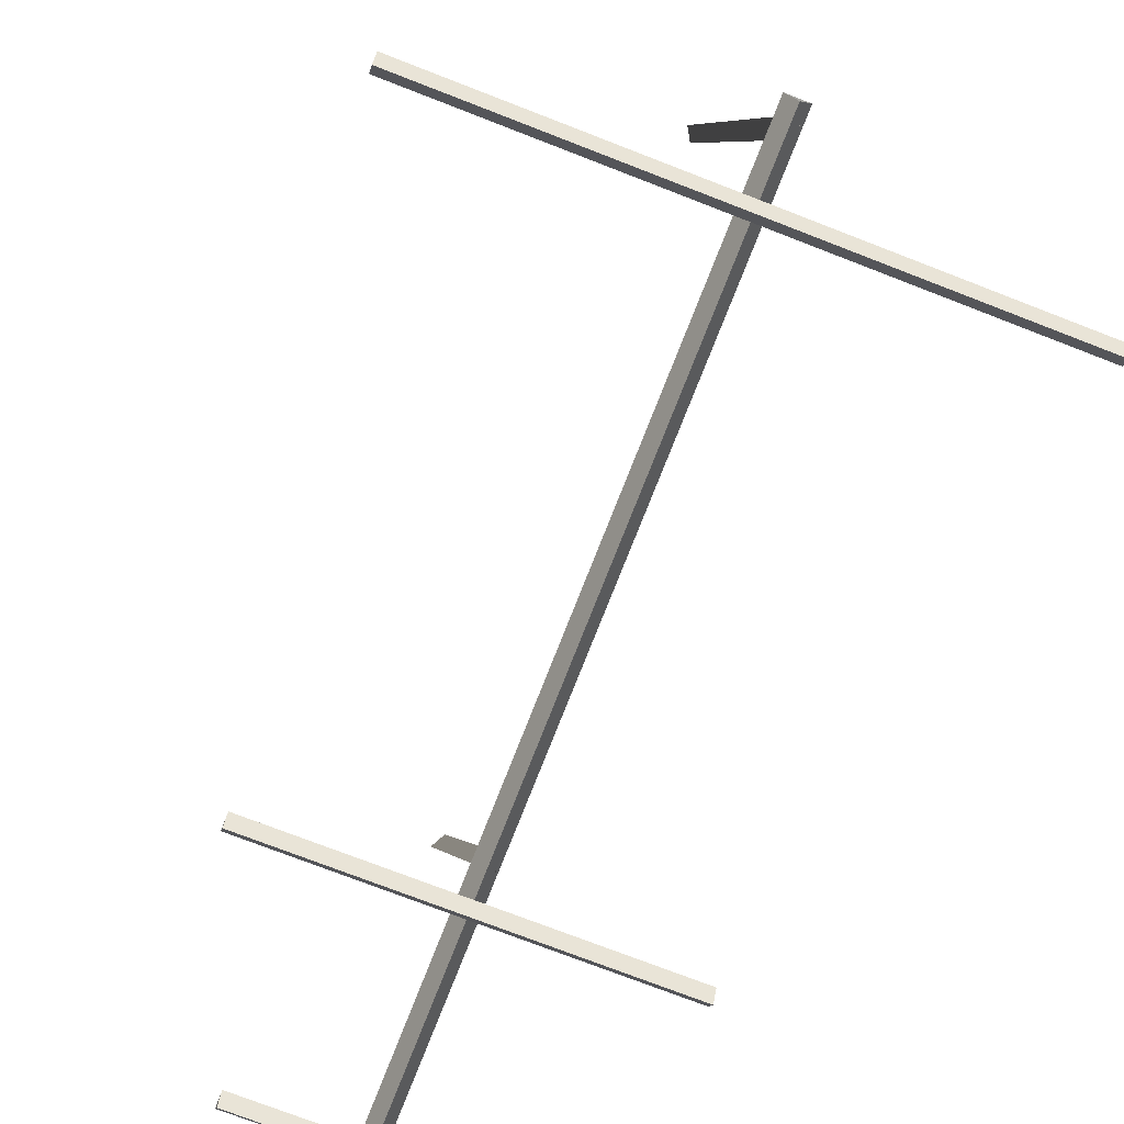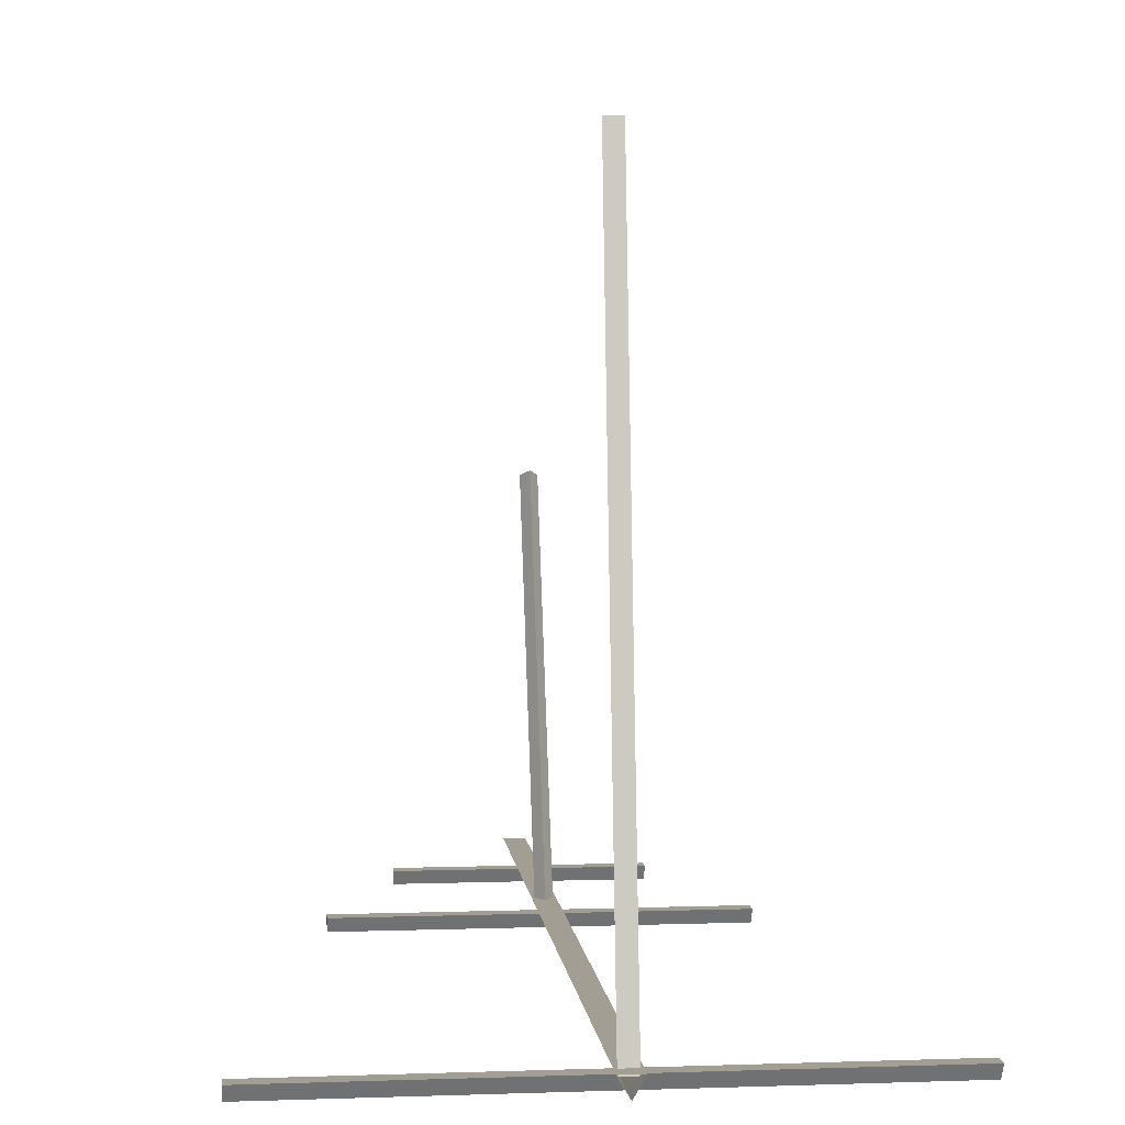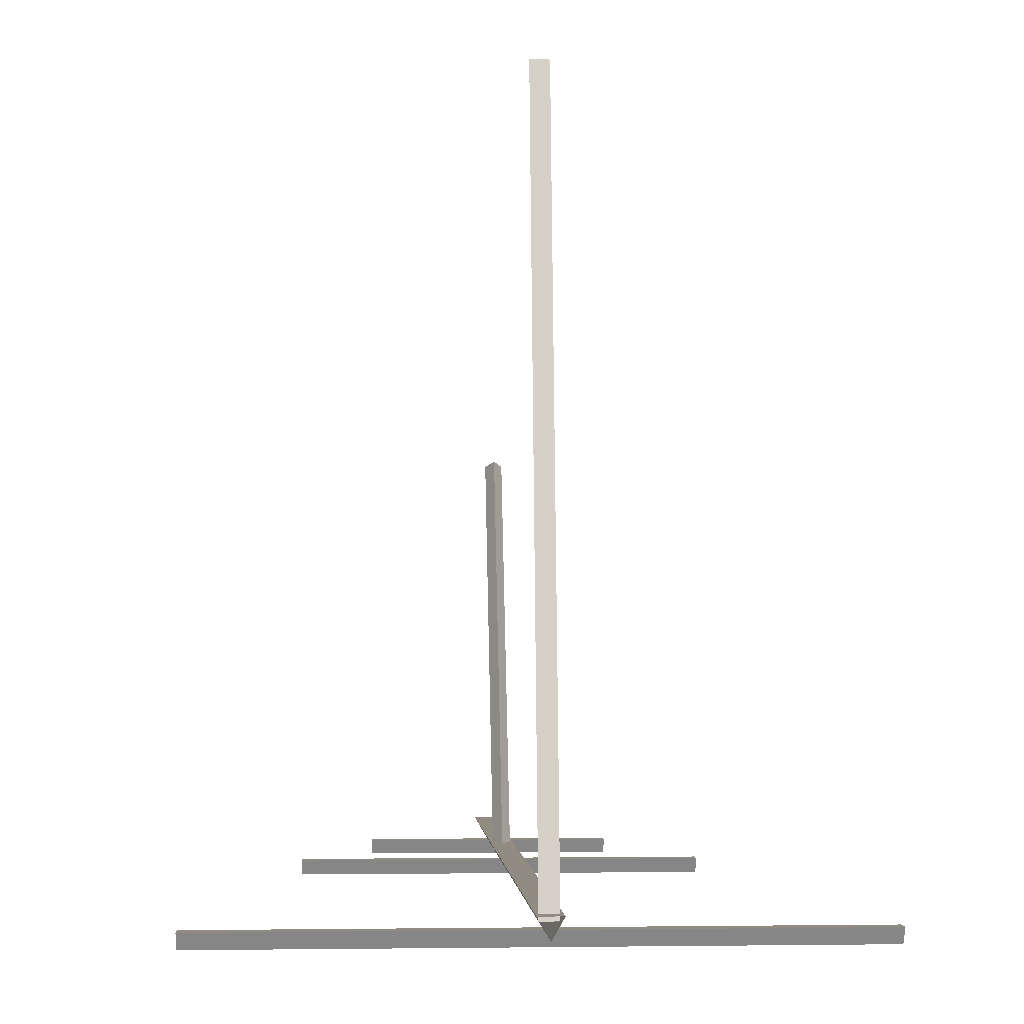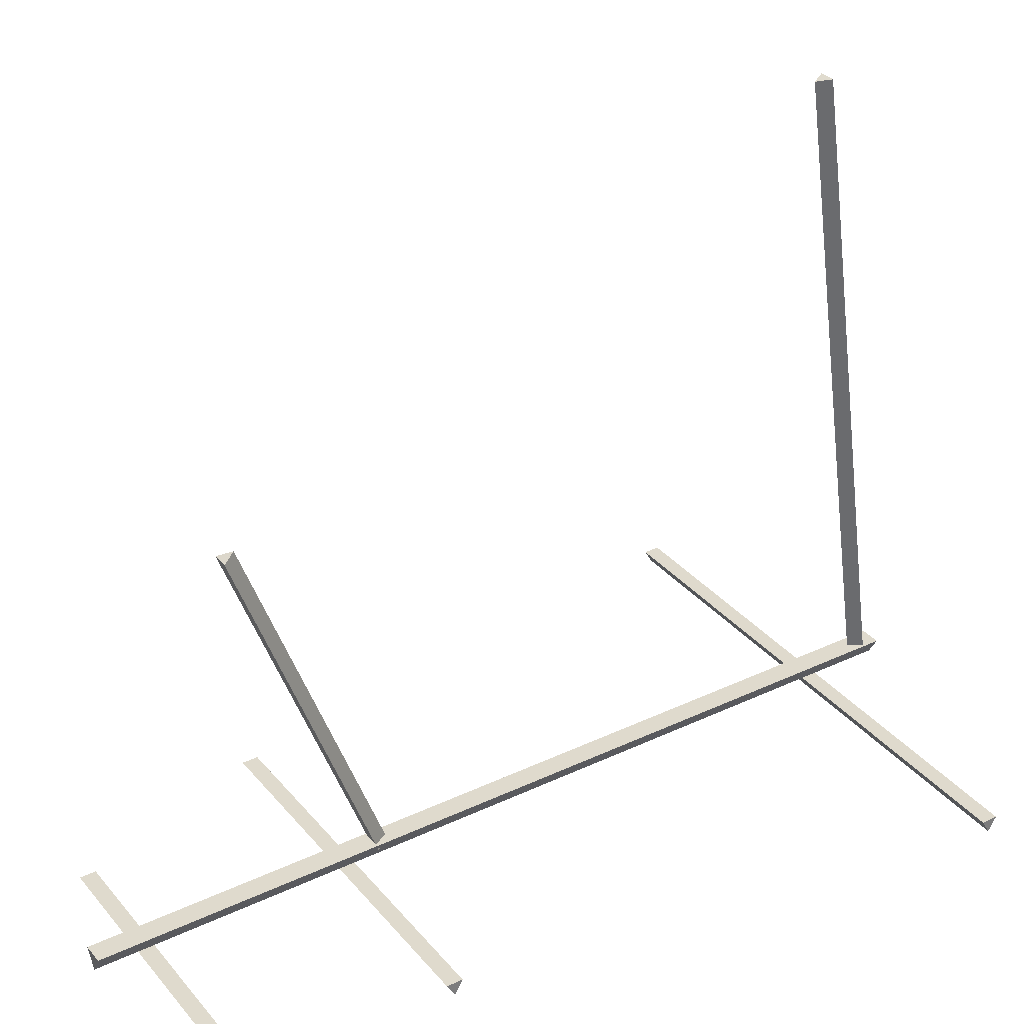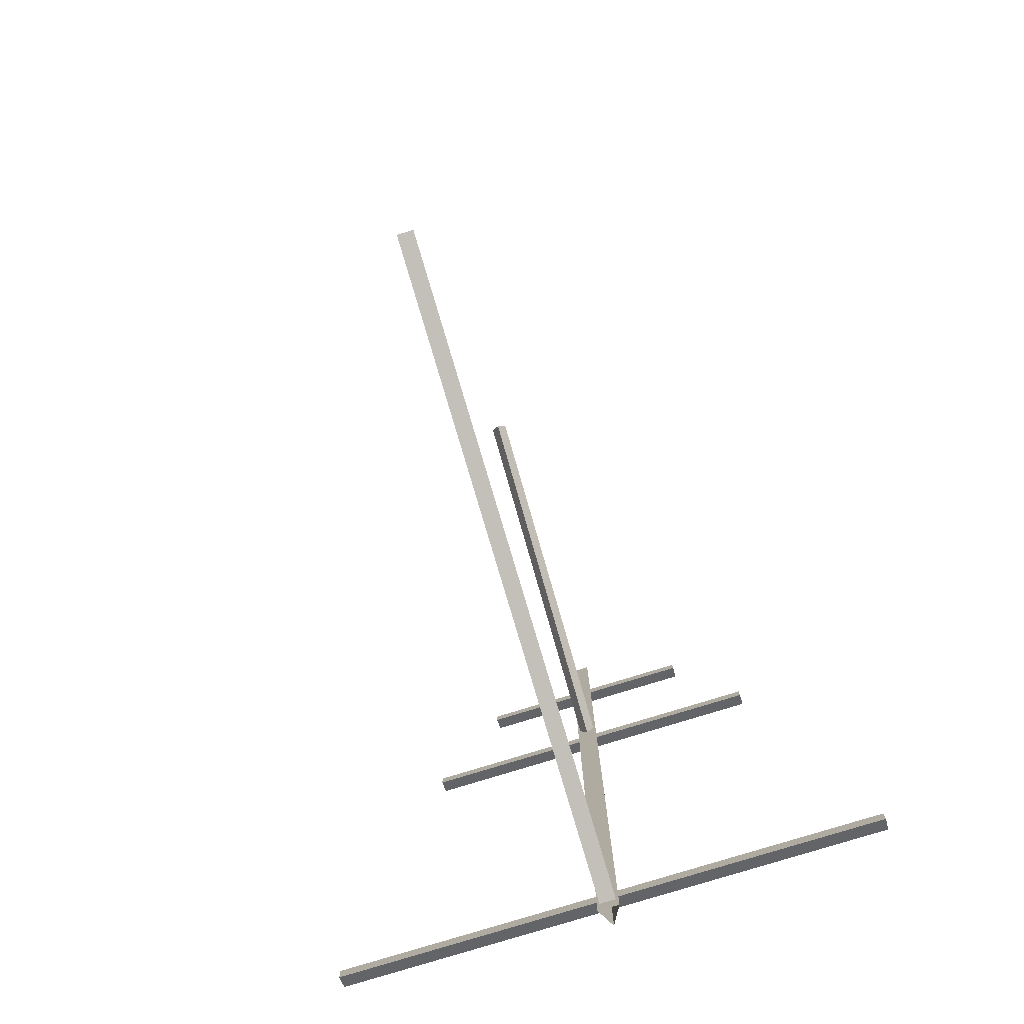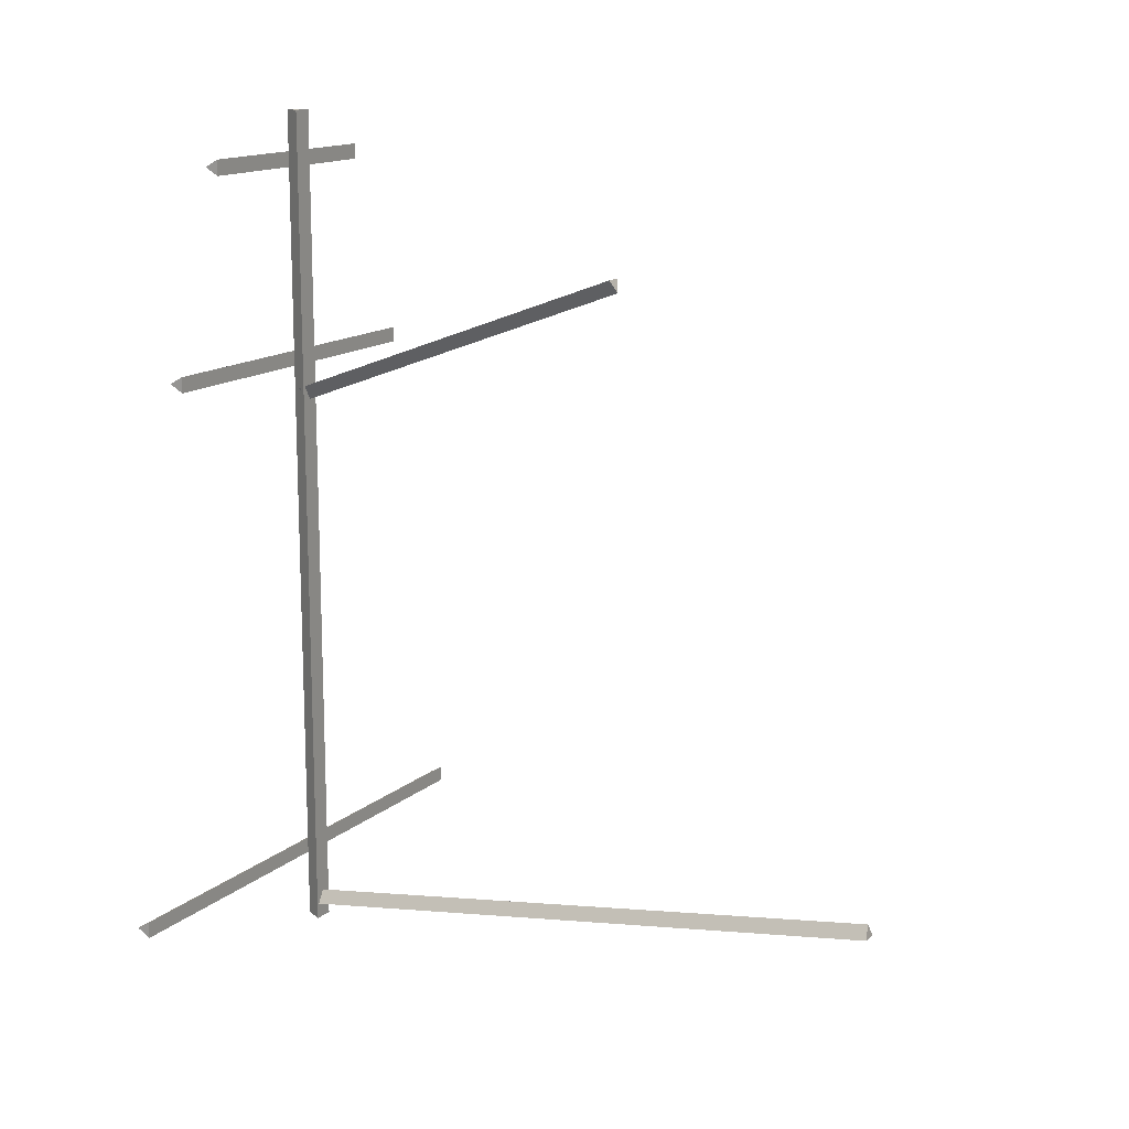
<metadata>
{"format":"obj","ext":"obj","renderer":"f3d","projection":"perspective","resolution":1024,"background":"white","views":[{"elev":-74.5,"azim":-21.2,"up":"+Z"},{"elev":5.1,"azim":-6.1,"up":"+Z"},{"elev":-1.8,"azim":-3.7,"up":"+Z"},{"elev":32.9,"azim":-123.1,"up":"+Z"},{"elev":-79.6,"azim":17.0,"up":"+Y"},{"elev":14.3,"azim":-60.5,"up":"+Y"}]}
</metadata>
<code>
o SloopSails0.001_Circle.014
v 0.4385 0.1236 -0.03958
v 0.4385 0.1108 -0.01734
v 0.4385 0.1364 -0.01734
v -0.4385 0.1236 -0.03958
v -0.4385 0.1108 -0.01734
v -0.4385 0.1364 -0.01734
v 0.1909 1.32 -0.03958
v 0.1909 1.307 -0.01734
v 0.1909 1.332 -0.01734
v -0.1909 1.32 -0.03958
v -0.1909 1.307 -0.01734
v -0.1909 1.332 -0.01734
v 0.3 0.99 -0.03958
v 0.3 0.9772 -0.01734
v 0.3 1.003 -0.01734
v -0.3 0.99 -0.03958
v -0.3 0.9772 -0.01734
v -0.3 1.003 -0.01734
v 0 0.9218 0.007473
v 0.01284 0.9426 -0.00027
v -0.01284 0.9426 -0.00027
v 0 1.14 0.5959
v 0.01284 1.161 0.5882
v -0.01284 1.161 0.5882
v 0 0.04425 0.000215
v -0.01284 0.02224 0.003359
v 0.01284 0.02224 0.003359
v 0 0.1928 1.04
v -0.01284 0.1708 1.044
v 0.01284 0.1708 1.044
v 0 -0.002686 -0.0173
v -0.01698 -0.002686 0.01212
v 0.01698 -0.002686 0.01212
v 0 1.401 -0.0173
v -0.01698 1.401 0.01212
v 0.01698 1.401 0.01212
f 1 4 6
f 3 6 5
f 2 5 4
f 5 6 4
f 2 1 3
f 7 10 12
f 9 12 11
f 8 11 10
f 11 12 10
f 8 7 9
f 15 13 16
f 15 18 17
f 14 17 16
f 17 18 16
f 14 13 15
f 19 22 24
f 21 24 23
f 20 23 22
f 23 24 22
f 27 25 28
f 27 30 29
f 25 26 29
f 29 30 28
f 31 34 36
f 33 36 35
f 32 35 34
f 35 36 34
f 33 31 36
f 32 33 35
f 31 32 34
f 3 1 6
f 2 3 5
f 1 2 4
f 9 7 12
f 8 9 11
f 7 8 10
f 18 15 16
f 14 15 17
f 13 14 16
f 21 19 24
f 20 21 23
f 19 20 22
f 30 27 28
f 26 27 29
f 28 25 29

</code>
